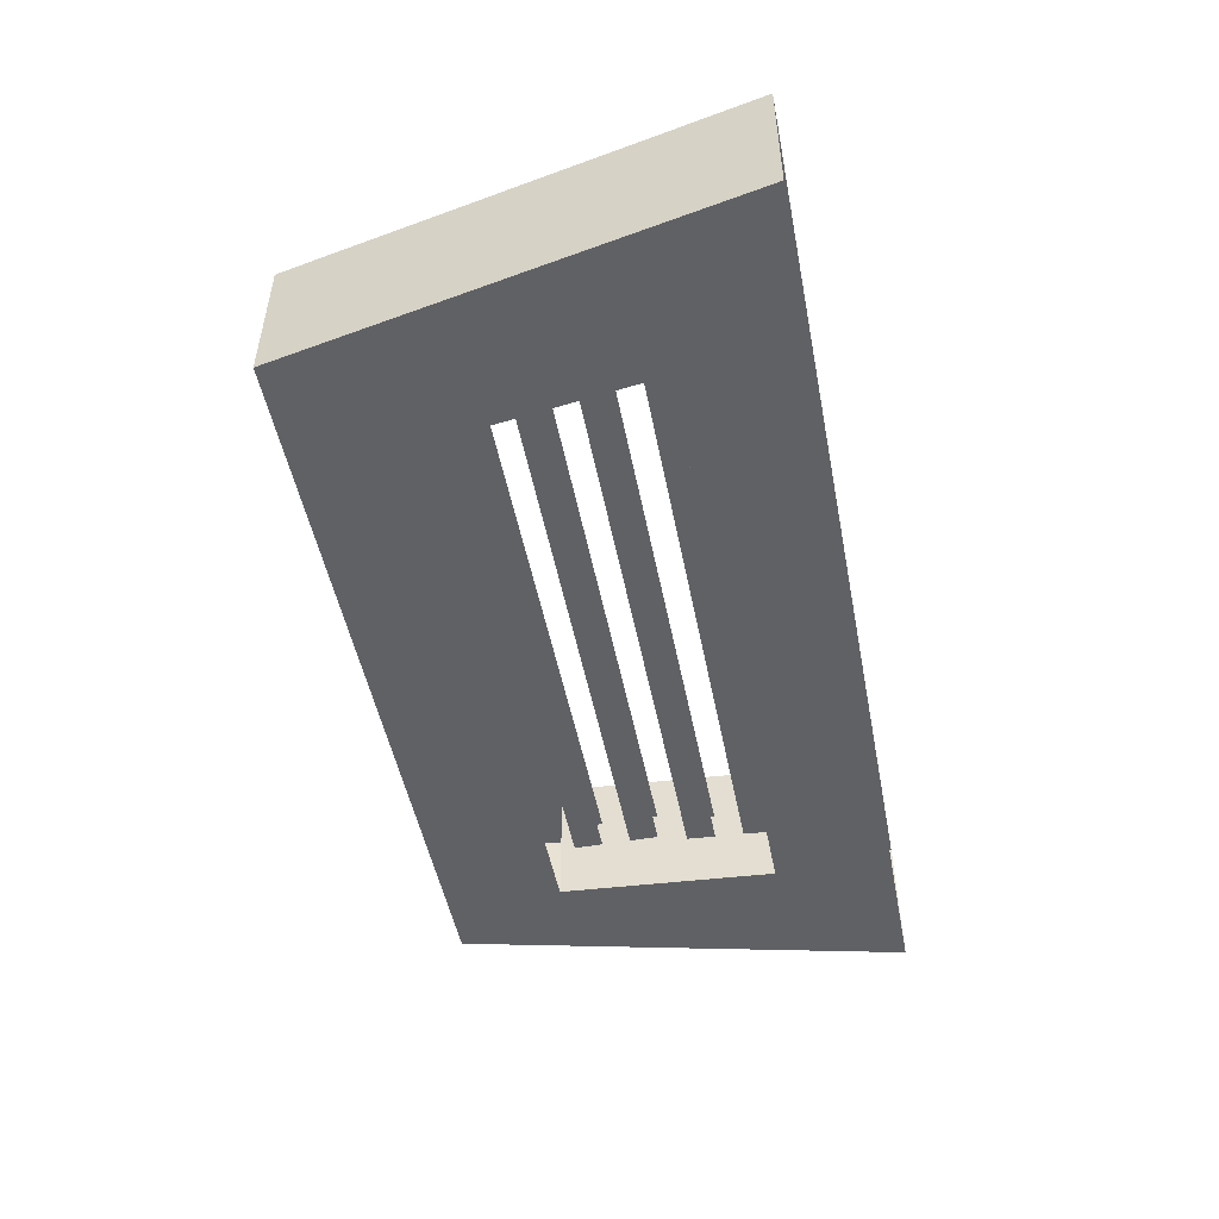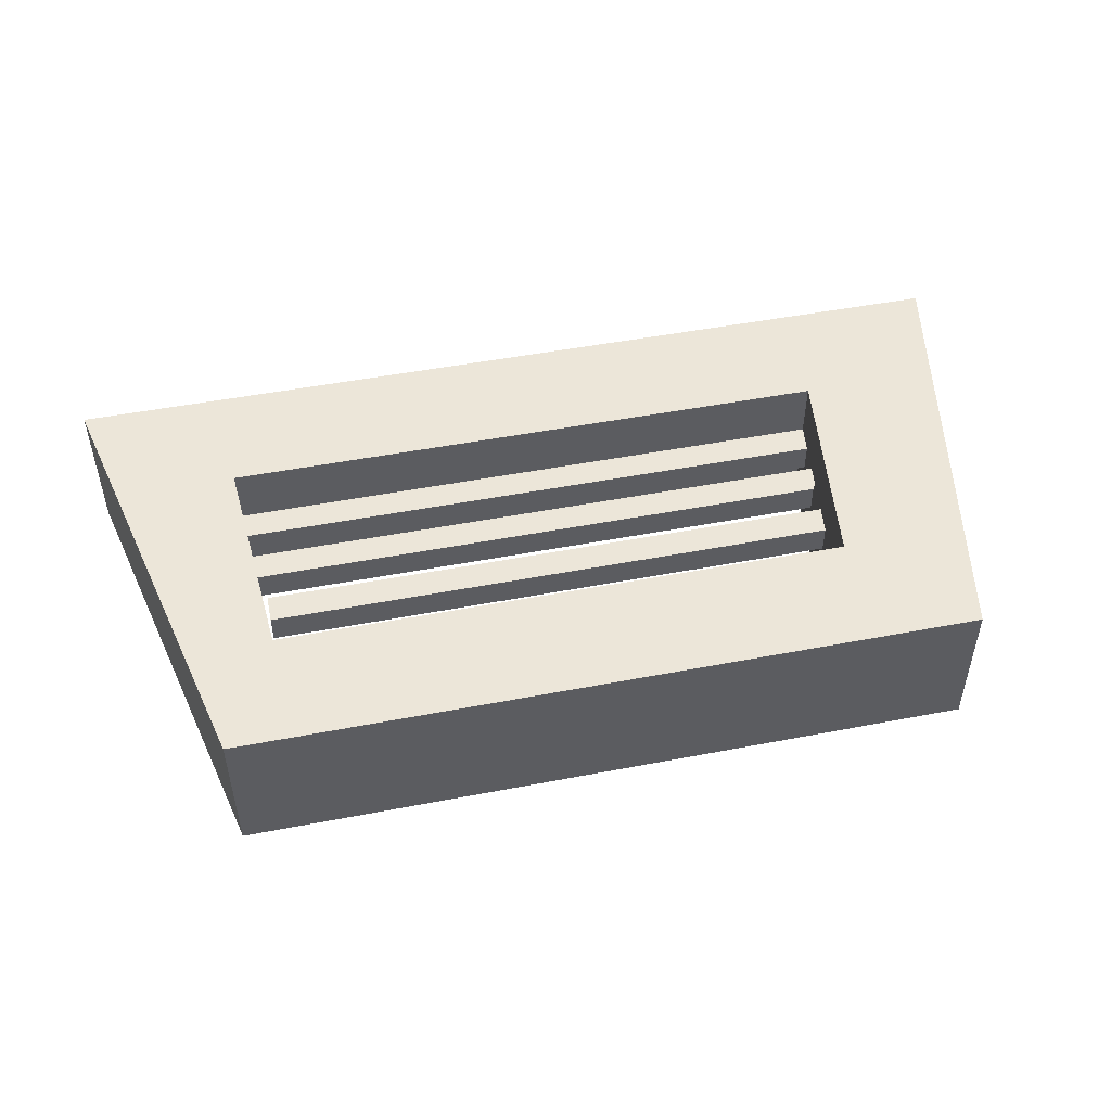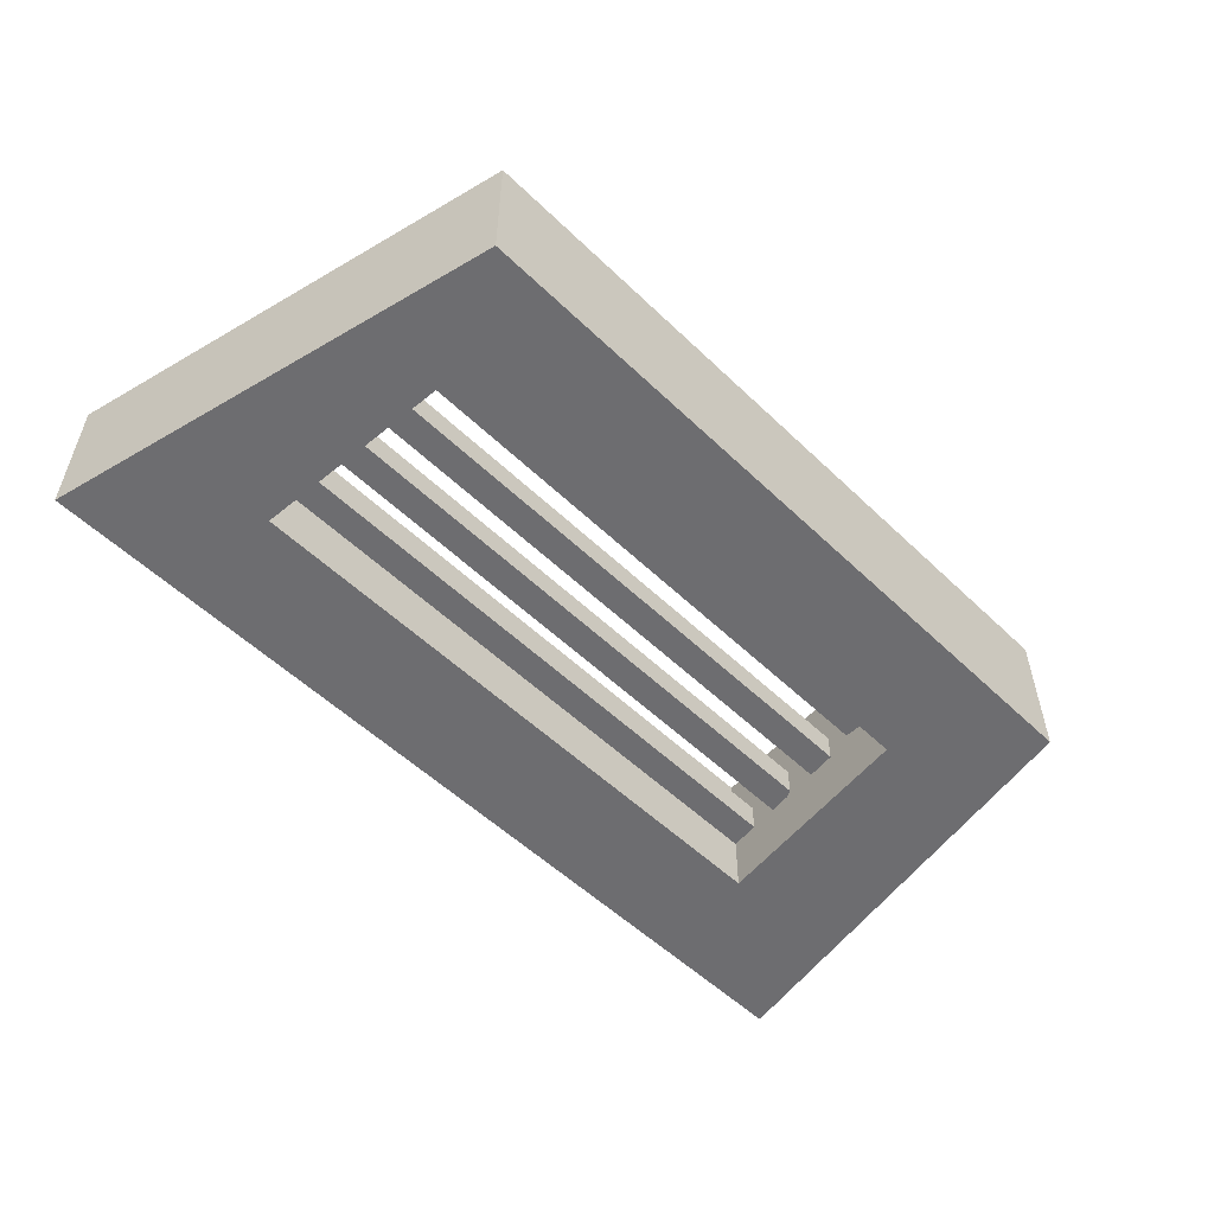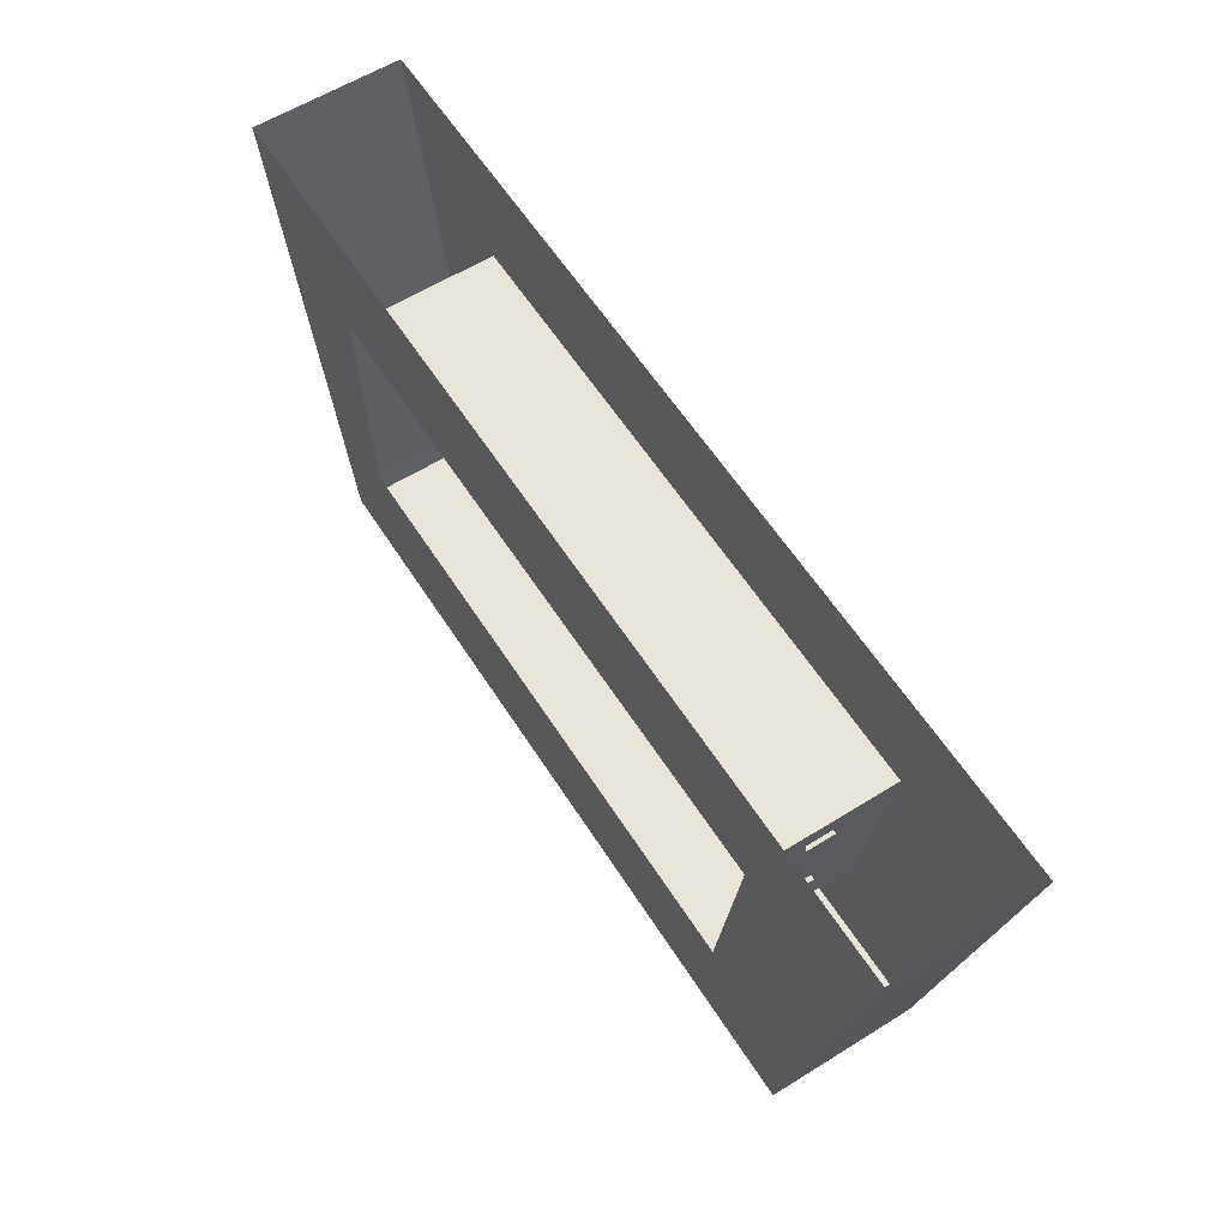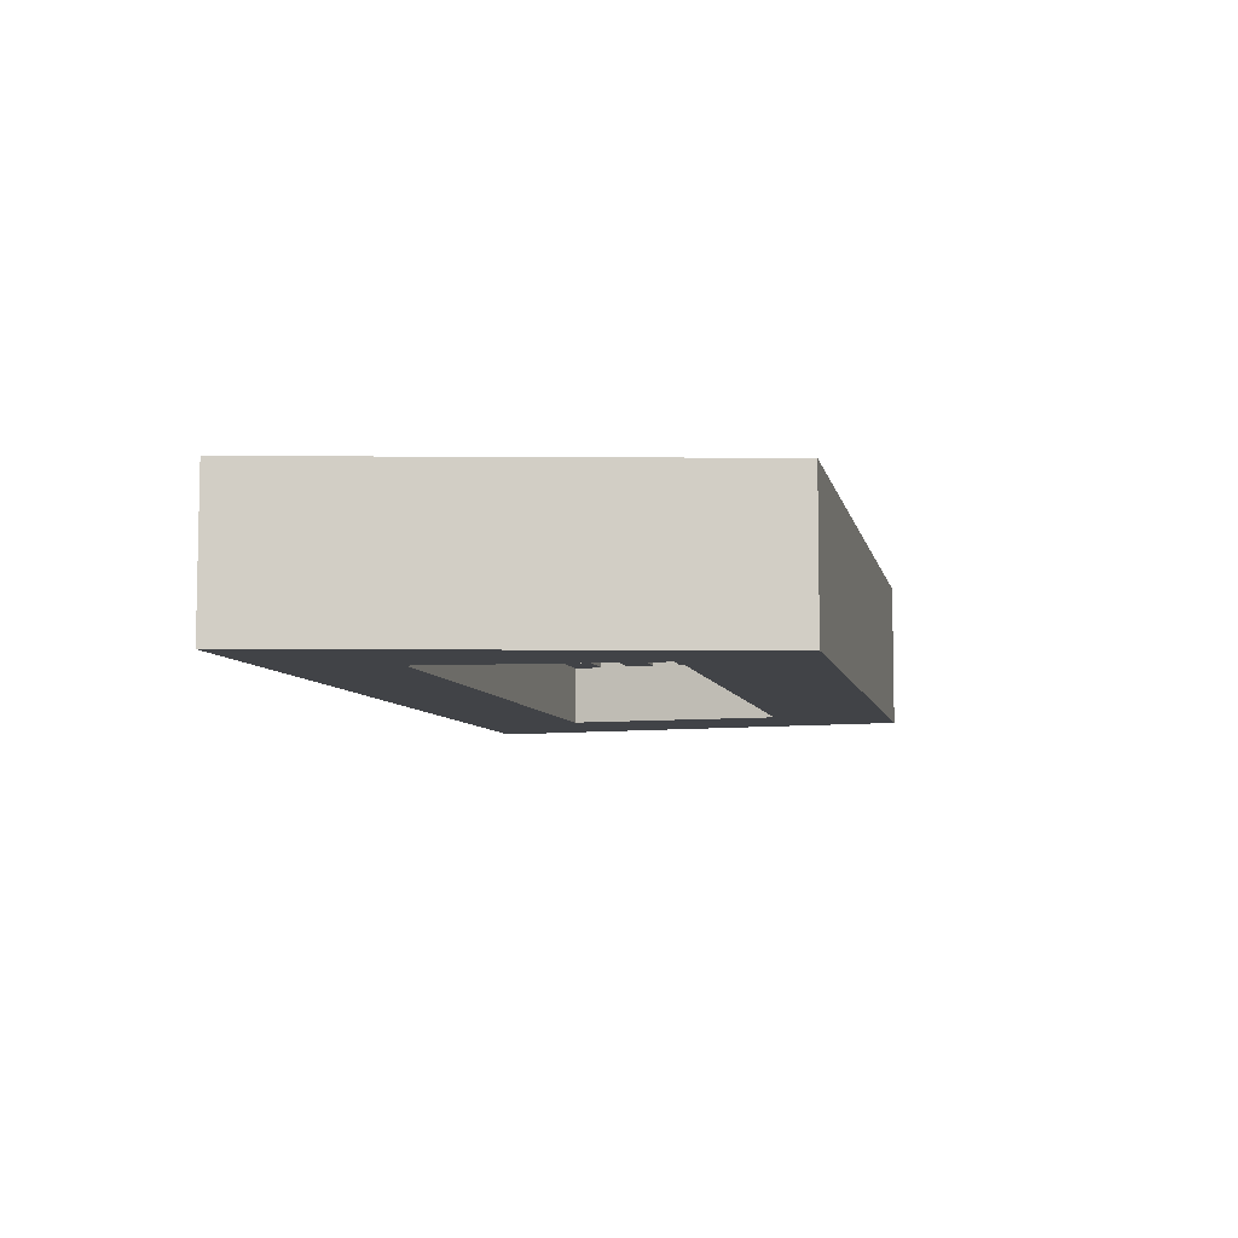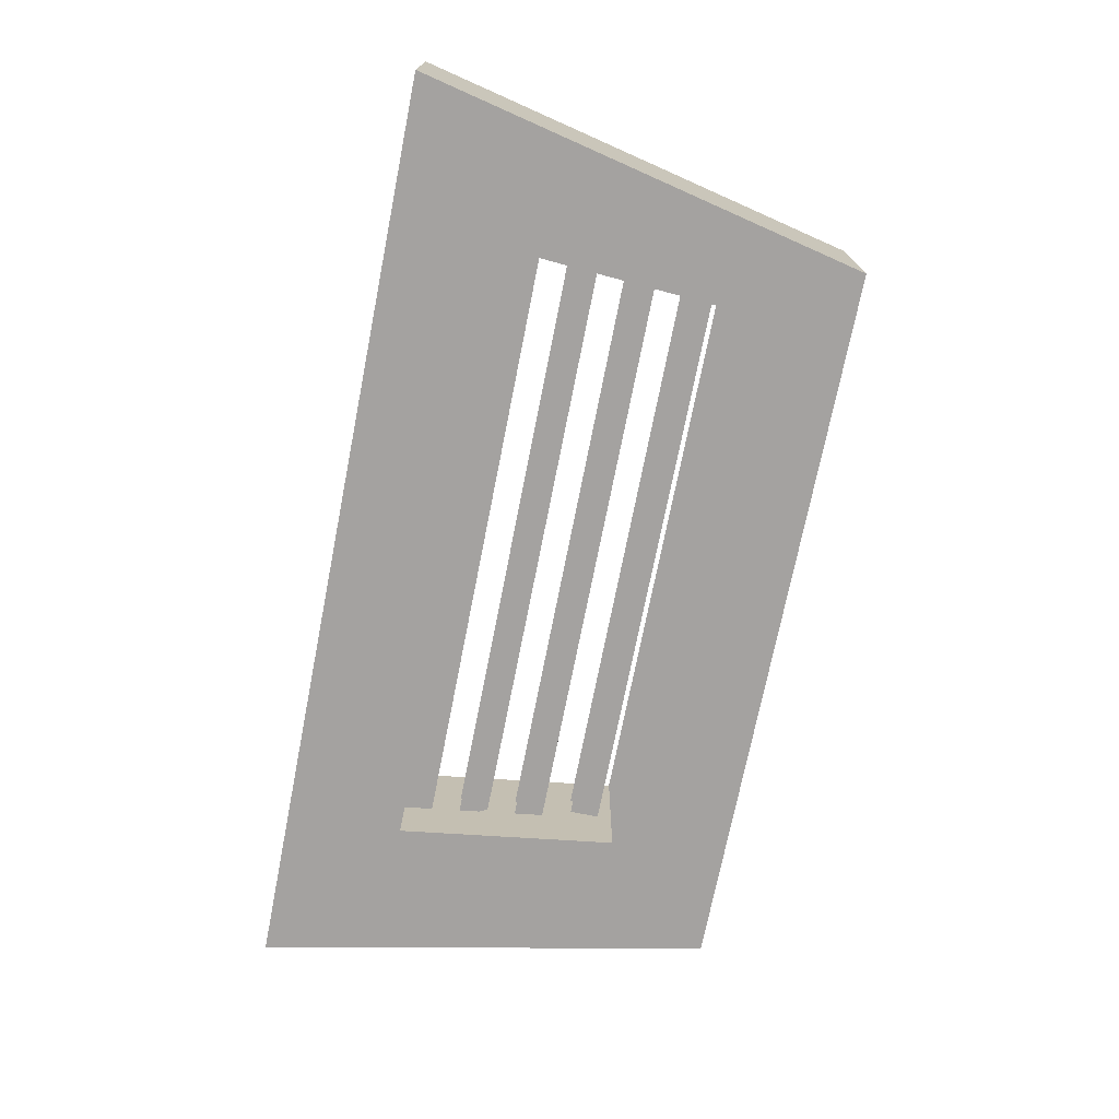
<metadata>
{"format":"obj","ext":"obj","renderer":"f3d","projection":"perspective","resolution":1024,"background":"white","views":[{"elev":-49.8,"azim":101.0,"up":"+Z"},{"elev":49.3,"azim":-12.0,"up":"+Z"},{"elev":-54.1,"azim":-45.4,"up":"+Z"},{"elev":59.9,"azim":57.5,"up":"+Y"},{"elev":-7.1,"azim":-78.4,"up":"+Z"},{"elev":-72.7,"azim":-101.2,"up":"+Z"}]}
</metadata>
<code>
o item/bolt_rack/5
v -21 -8 -5
v -25 -5 -5
v 25 -5 -5
v 21 -8 -5
v 21 -8 5
v -21 -8 5
v -20 -23 -5
v -22 -26 -5
v -24 -31 -5
v -31 0 -5
v 32 0 -5
v 26 -31 -5
v 22 -25 -5
v 19 -23 -5
v 19 -23 5
v 20 -25 5
v 23 -5 5
v -26 -5 5
v -22 -26 5
v -20 -23 5
v 26 -31 5
v -24 -31 5
v -31 0 5
v 32 0 5
v 19 -22 1
v -20 -22 1
v -20 -22 -1
v 19 -22 -1
v 19 -20 -1
v -20 -20 -1
v -20 -20 1
v 19 -20 1
v 21 -12 -1
v 20 -14 -1
v -21 -14 -1
v -21 -12 -1
v 20 -18 1
v 20 -16 1
v -20 -16 1
v -20 -18 1
v -20 -18 -1
v 20 -18 -1
v 20 -16 -1
v -20 -16 -1
v 20 -14 1
v -21 -14 1
v 21 -12 1
v -21 -12 1
v 21 -10 1
v -21 -10 1
v -21 -10 -1
v 21 -10 -1
v 21 -8 -1
v -21 -8 -1
v 21 -8 1
v -21 -8 1
f 1 2 3
f 1 3 4
f 1 4 5
f 1 5 6
f 1 6 7
f 1 7 8
f 1 8 2
f 2 8 9
f 2 9 10
f 2 10 11
f 2 11 3
f 3 11 12
f 3 12 13
f 3 13 4
f 4 13 14
f 4 14 15
f 4 15 5
f 5 15 16
f 5 16 17
f 5 17 18
f 5 18 6
f 6 18 19
f 6 19 20
f 6 20 7
f 7 14 13
f 7 13 8
f 8 13 9
f 9 13 12
f 9 12 21
f 9 21 22
f 9 22 23
f 9 23 10
f 19 16 15
f 19 15 20
f 11 21 12
f 21 11 24
f 21 24 16
f 21 16 19
f 21 19 22
f 22 19 23
f 23 19 18
f 23 18 17
f 23 17 24
f 24 17 16
f 25 26 27
f 25 27 28
f 28 27 29
f 29 27 30
f 31 26 25
f 31 25 32
f 33 34 35
f 33 35 36
f 37 38 39
f 37 39 40
f 37 40 41
f 37 41 42
f 42 41 43
f 43 41 44
f 45 46 35
f 45 35 34
f 45 47 48
f 45 48 46
f 49 50 51
f 49 51 52
f 52 51 53
f 53 51 54
f 49 55 56
f 49 56 50

</code>
